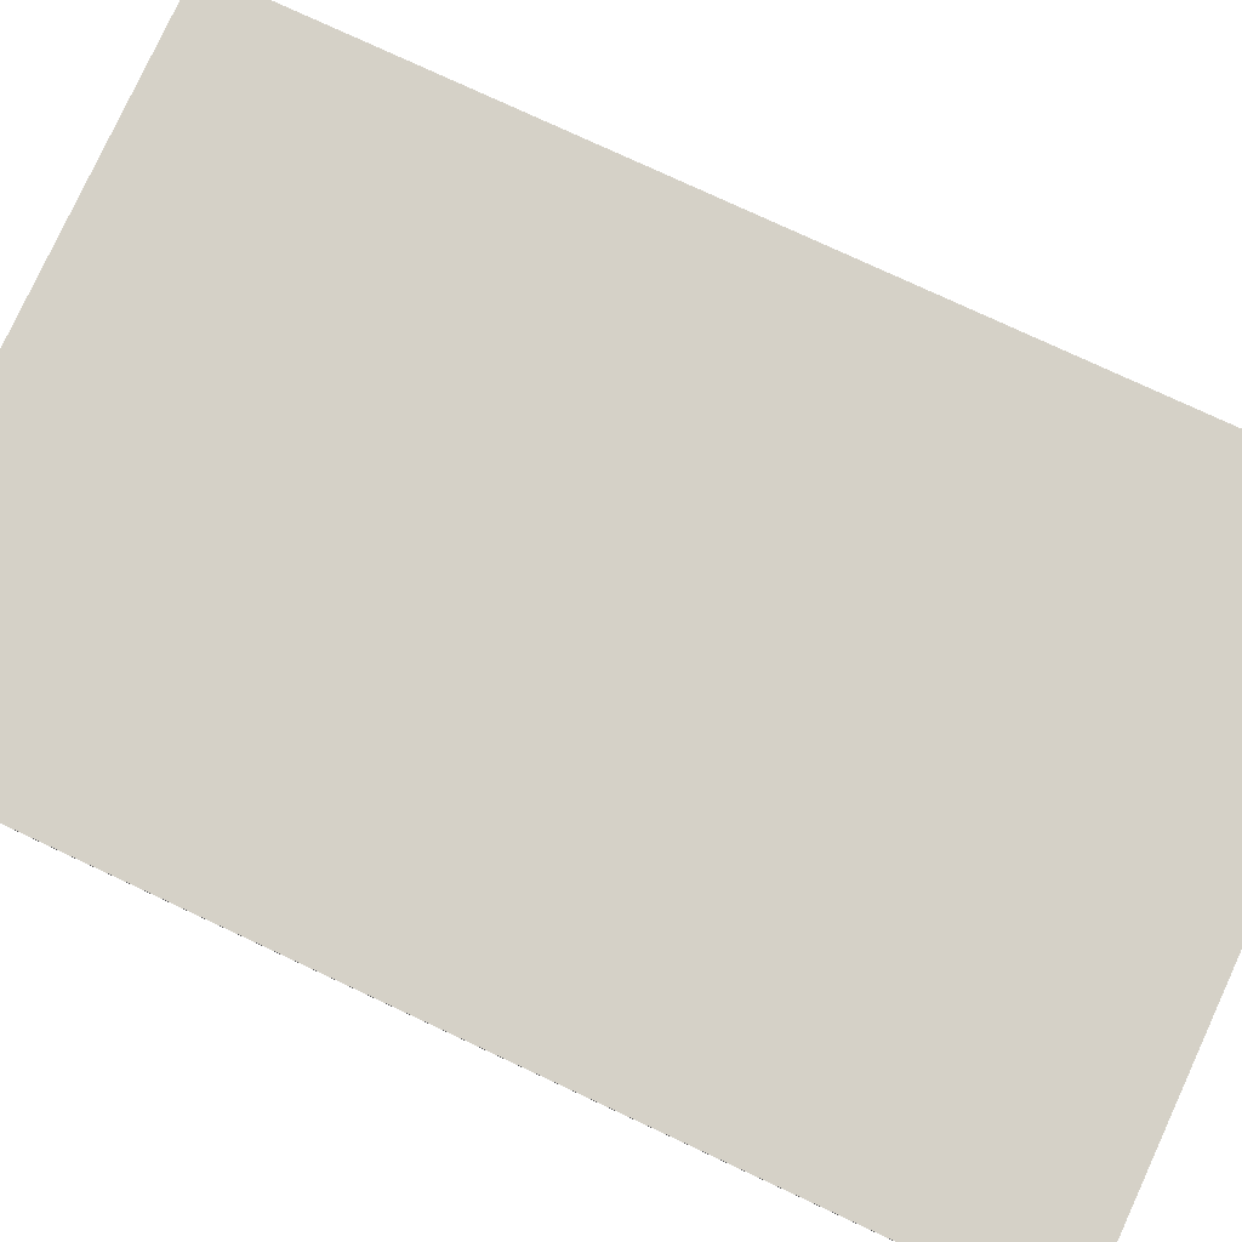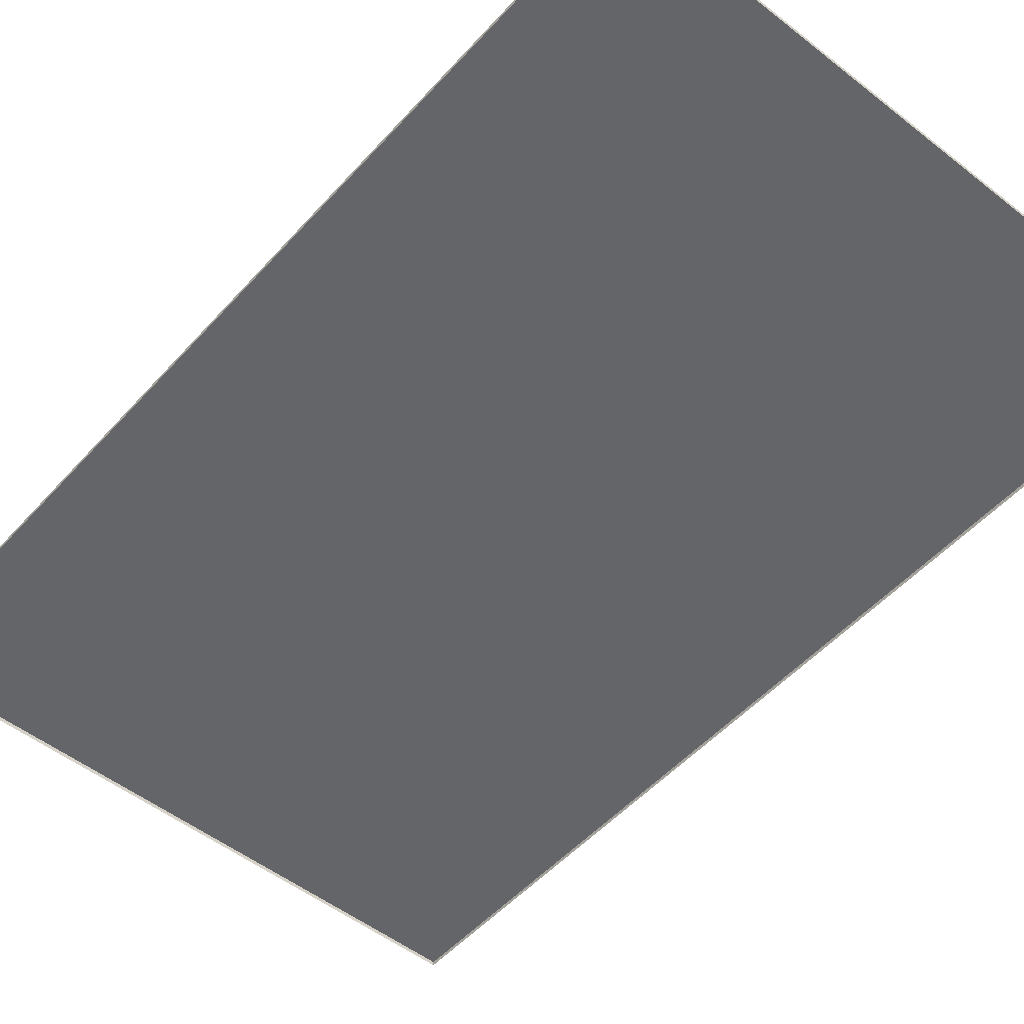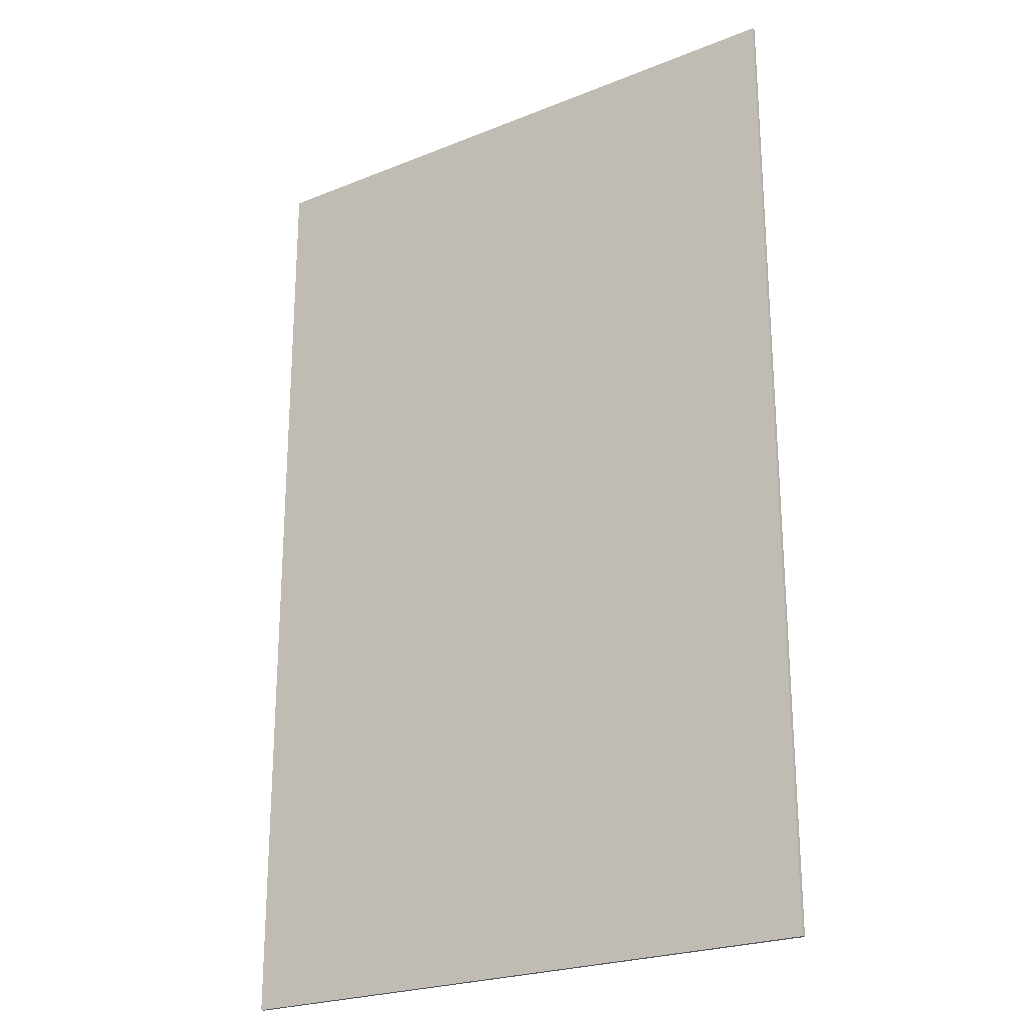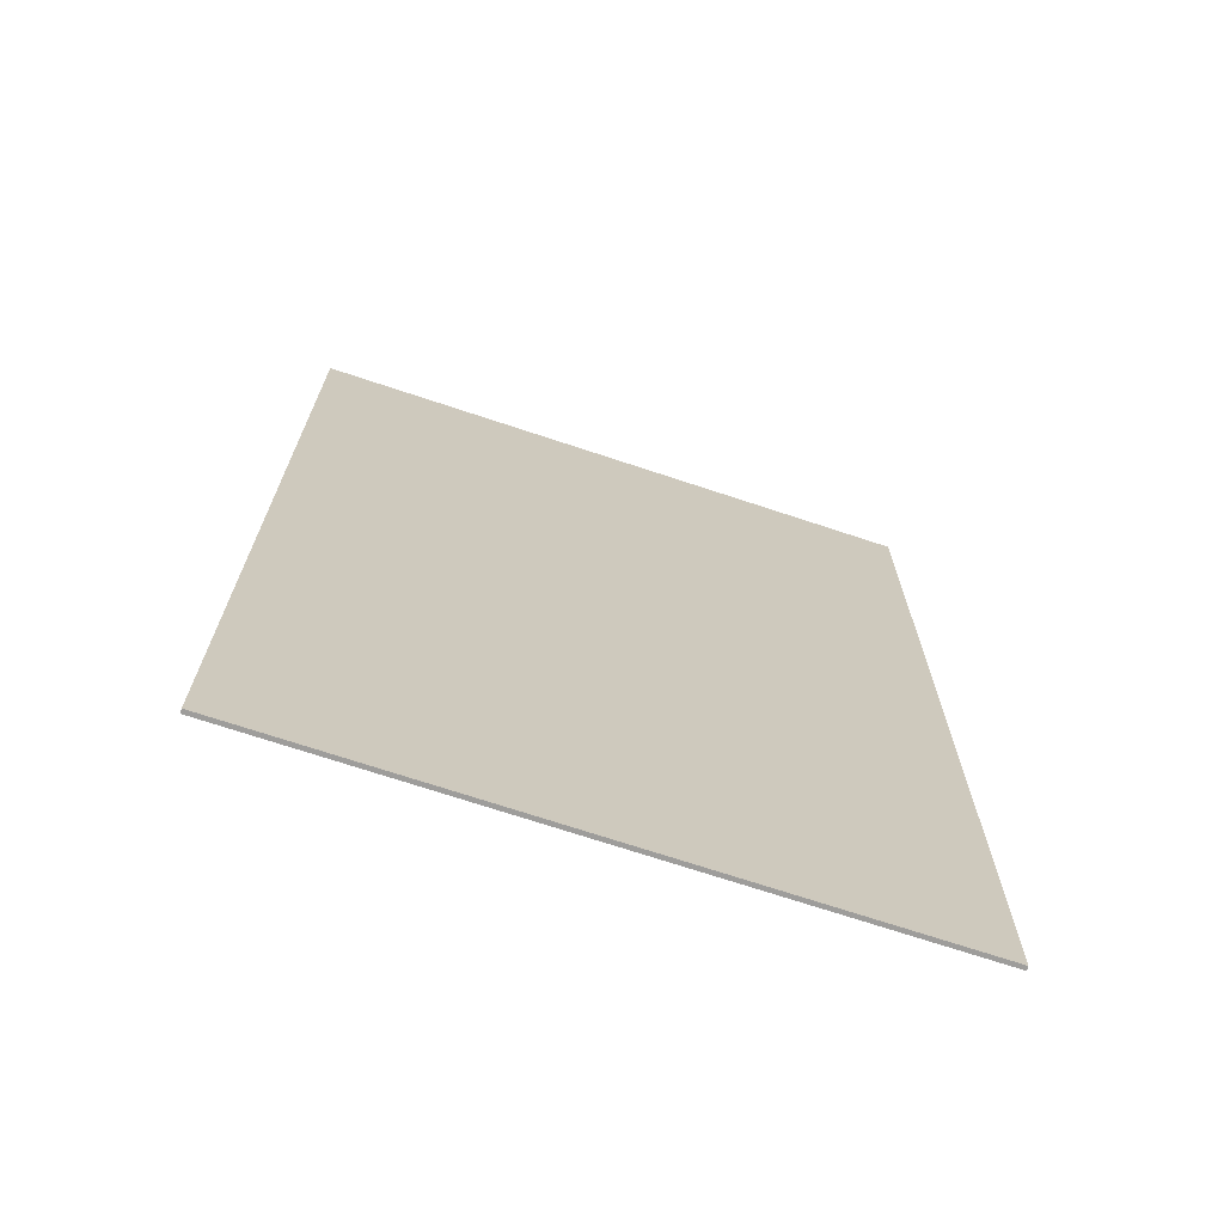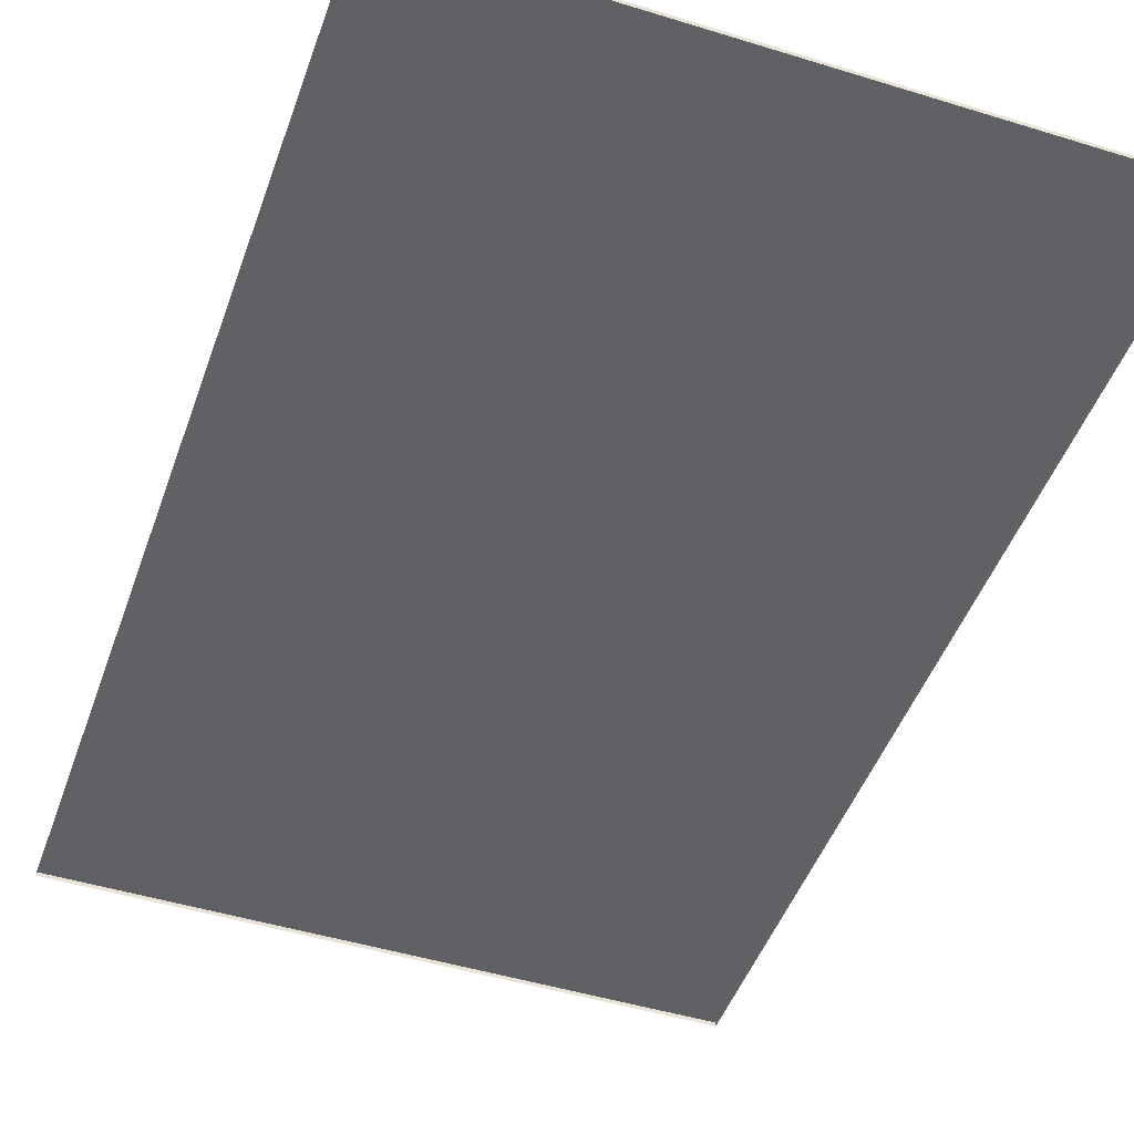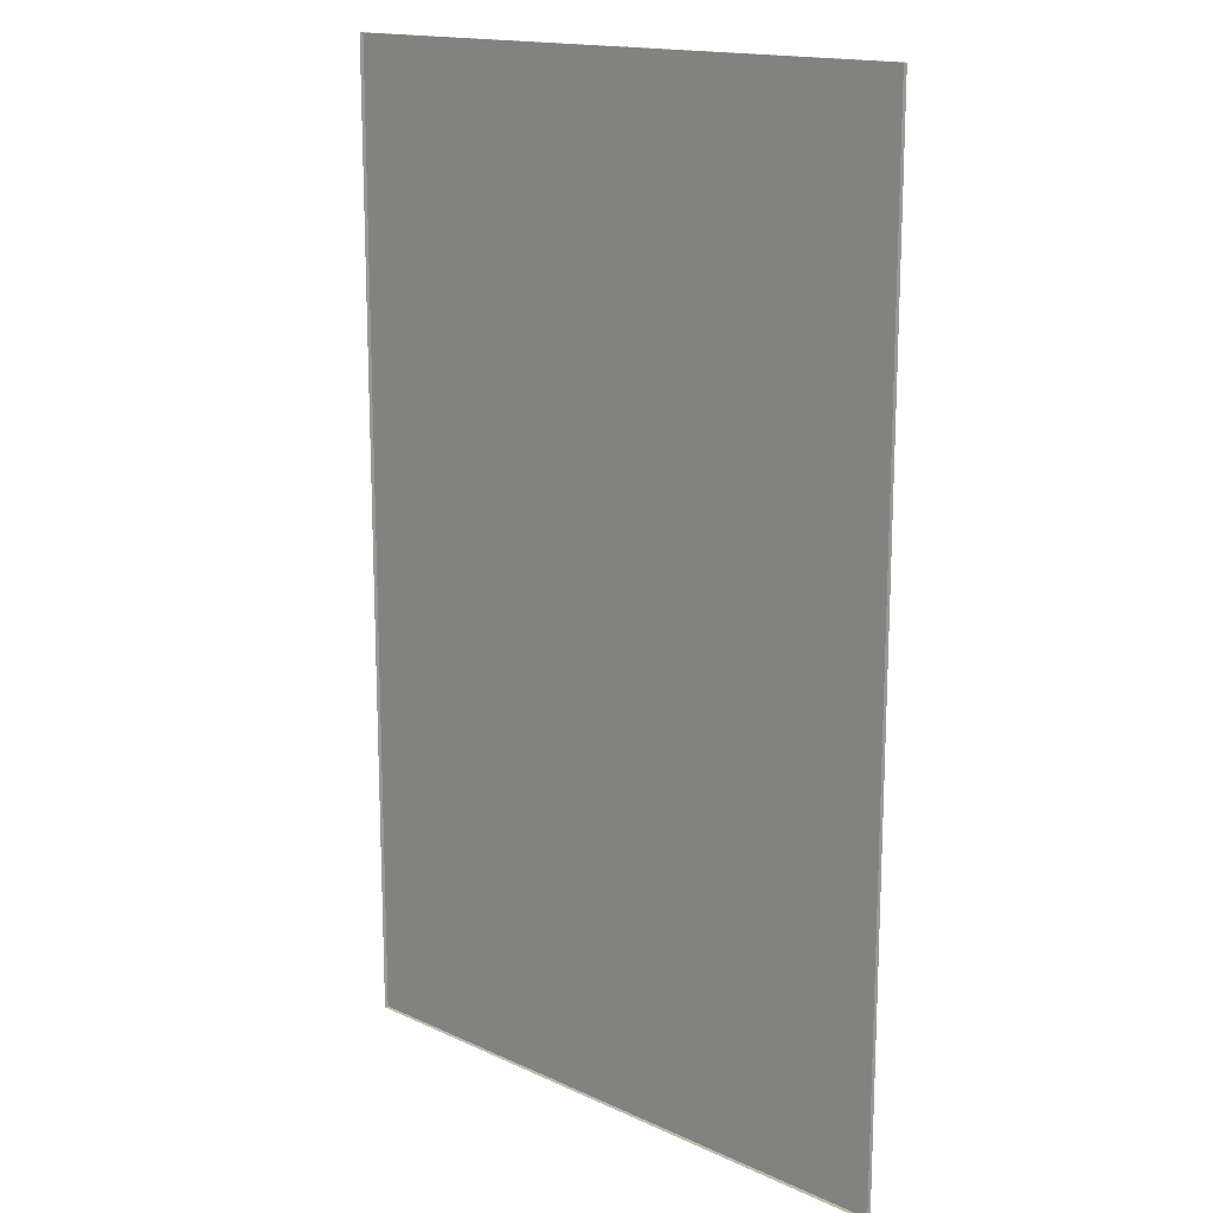
<metadata>
{"format":"obj","ext":"obj","renderer":"f3d","projection":"perspective","resolution":1024,"background":"white","views":[{"elev":79.4,"azim":-65.2,"up":"+Y"},{"elev":-51.5,"azim":-40.4,"up":"+Y"},{"elev":-23.7,"azim":-145.9,"up":"+Z"},{"elev":-70.7,"azim":161.6,"up":"+Z"},{"elev":-47.4,"azim":160.8,"up":"+Y"},{"elev":15.8,"azim":43.8,"up":"+Z"}]}
</metadata>
<code>
g default
v -0.05284 0.000351 0.08248
v 0.05284 0.000351 0.08248
v -0.05284 0.000351 -0.08248
v 0.05284 0.000351 -0.08248
v -0.05284 -0.000351 -0.08248
v 0.05284 -0.000351 -0.08248
v -0.05284 -0.000351 0.08248
v 0.05284 -0.000351 0.08248
g pCube3
f 1 2 4 3
f 3 4 6 5
f 7 8 2 1
f 2 8 6 4
f 7 1 3 5

</code>
